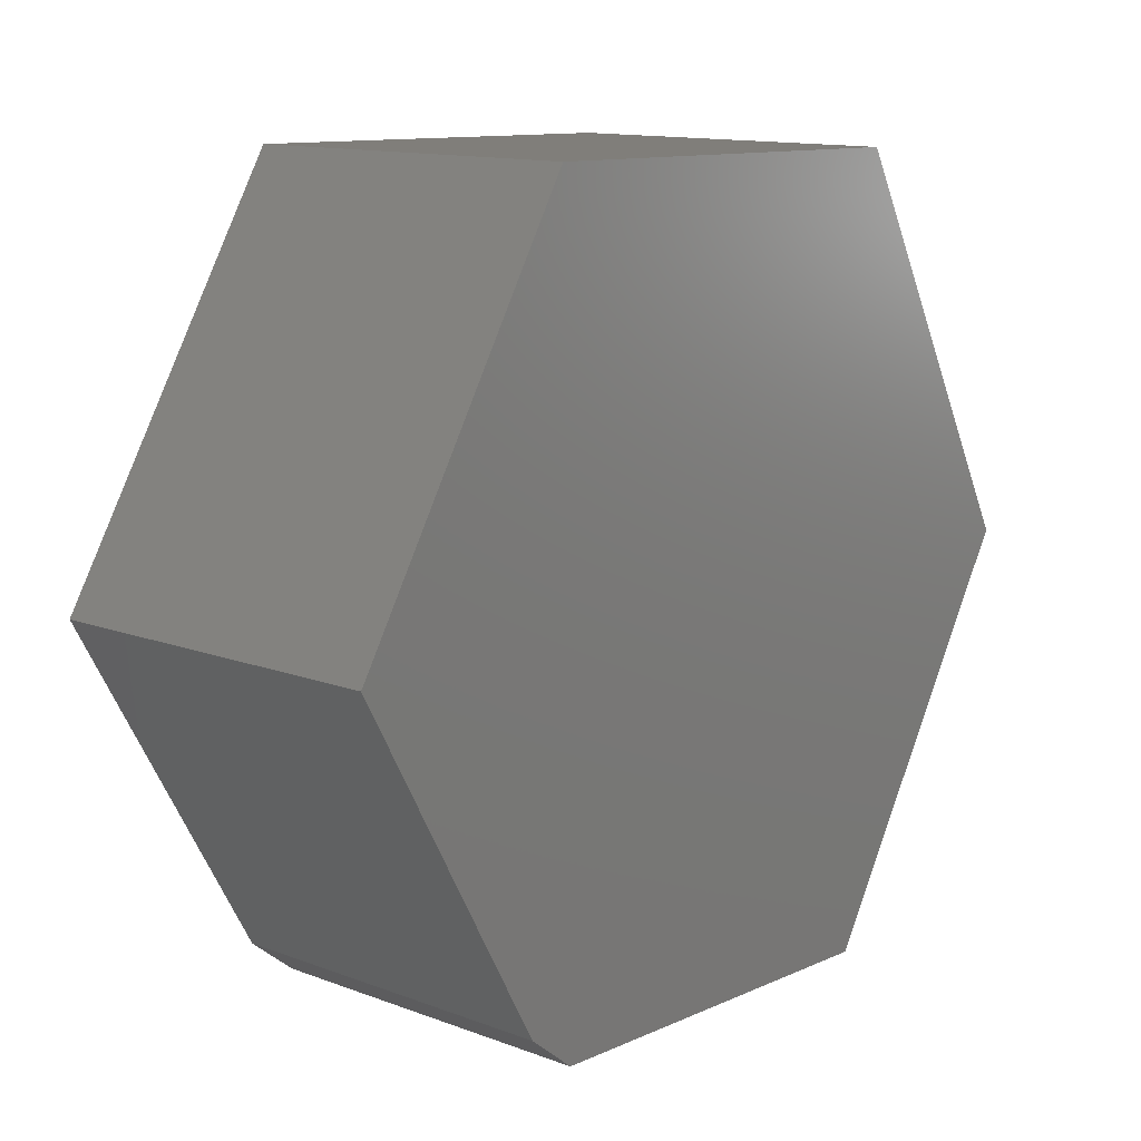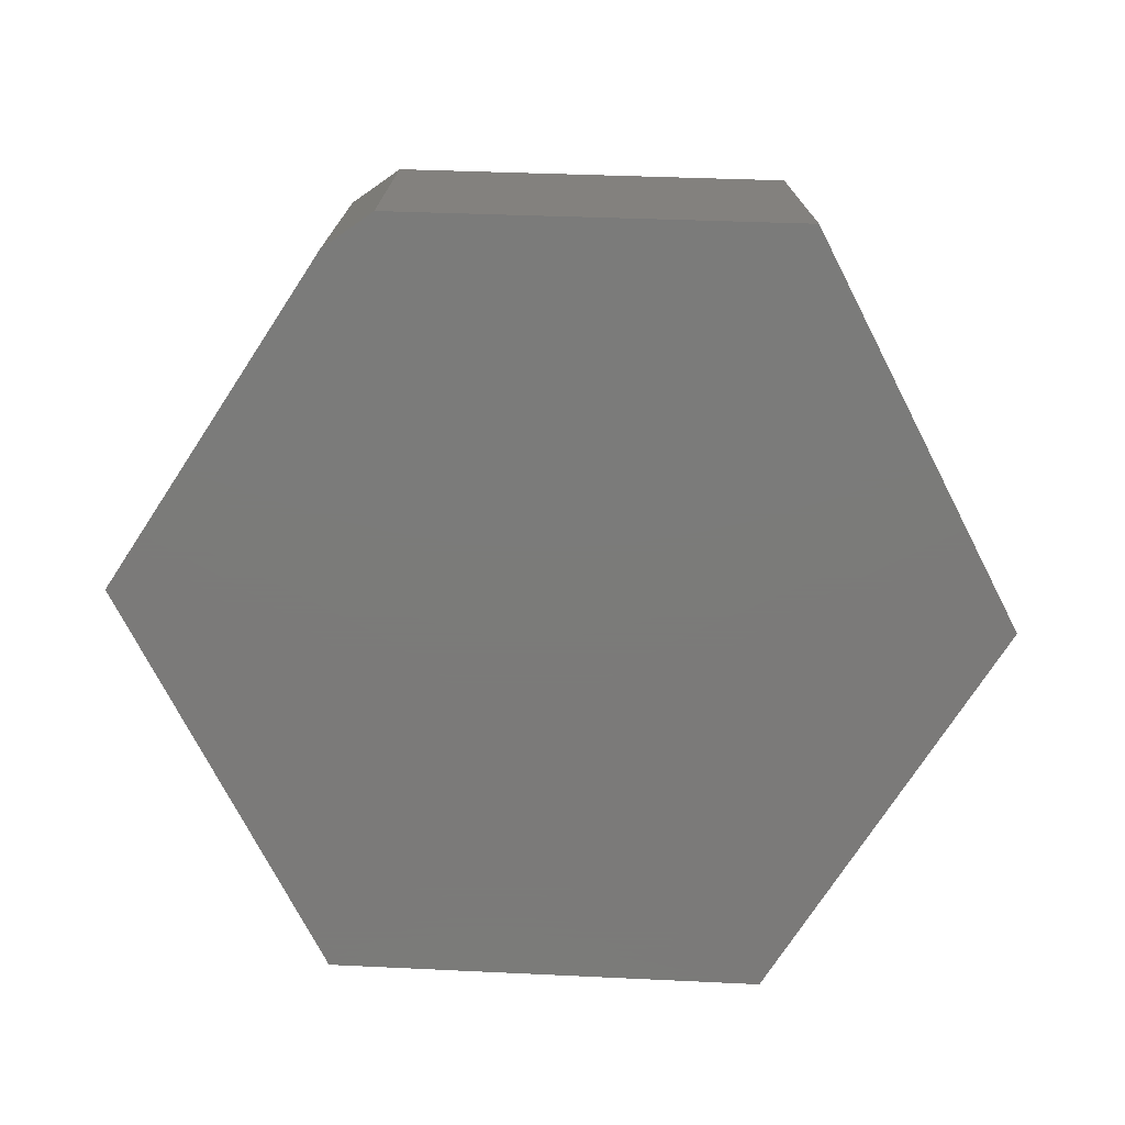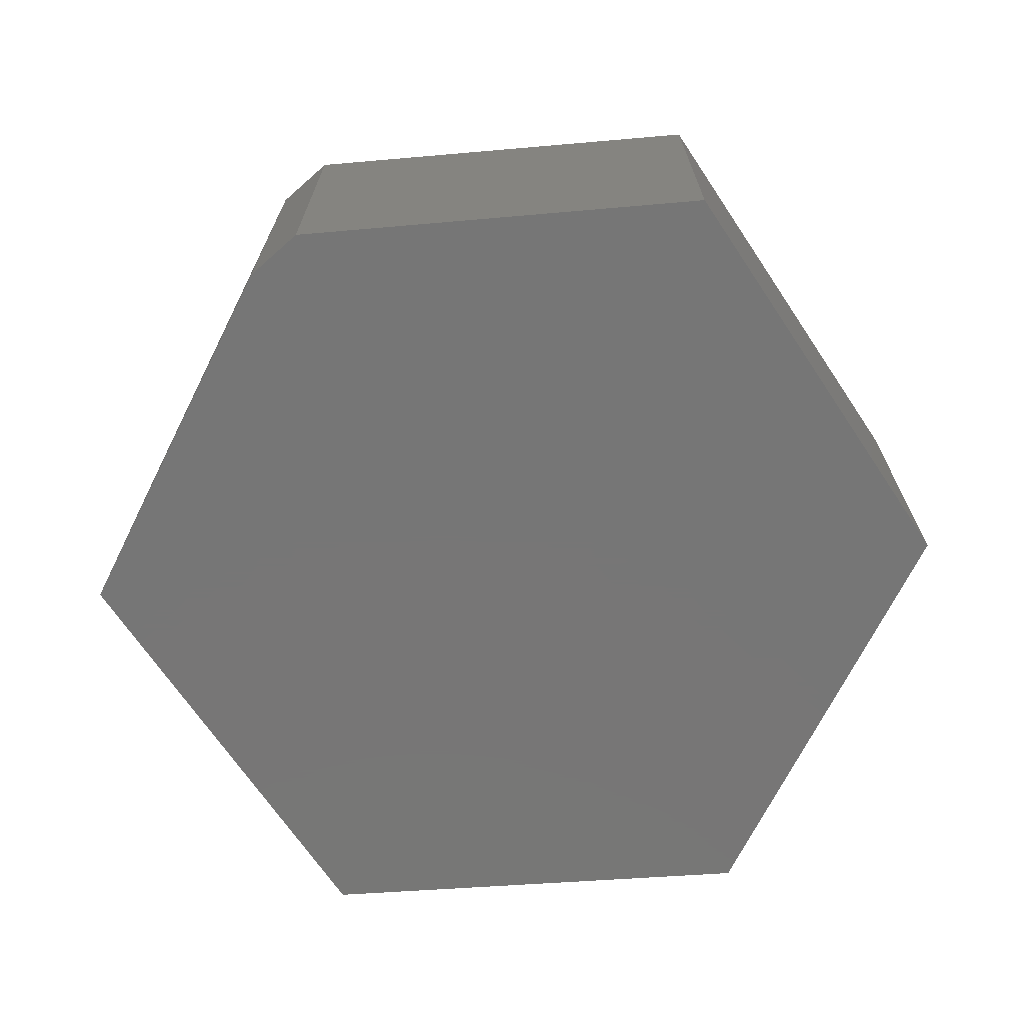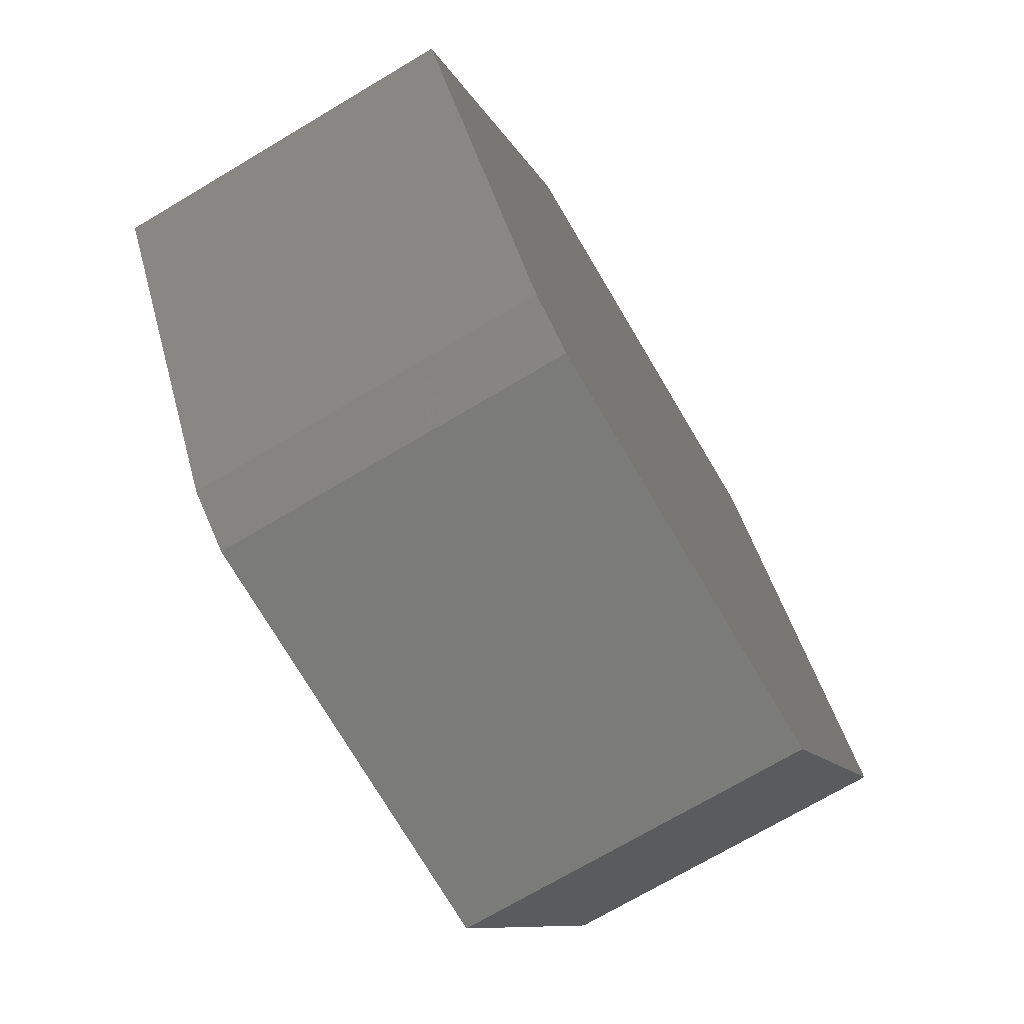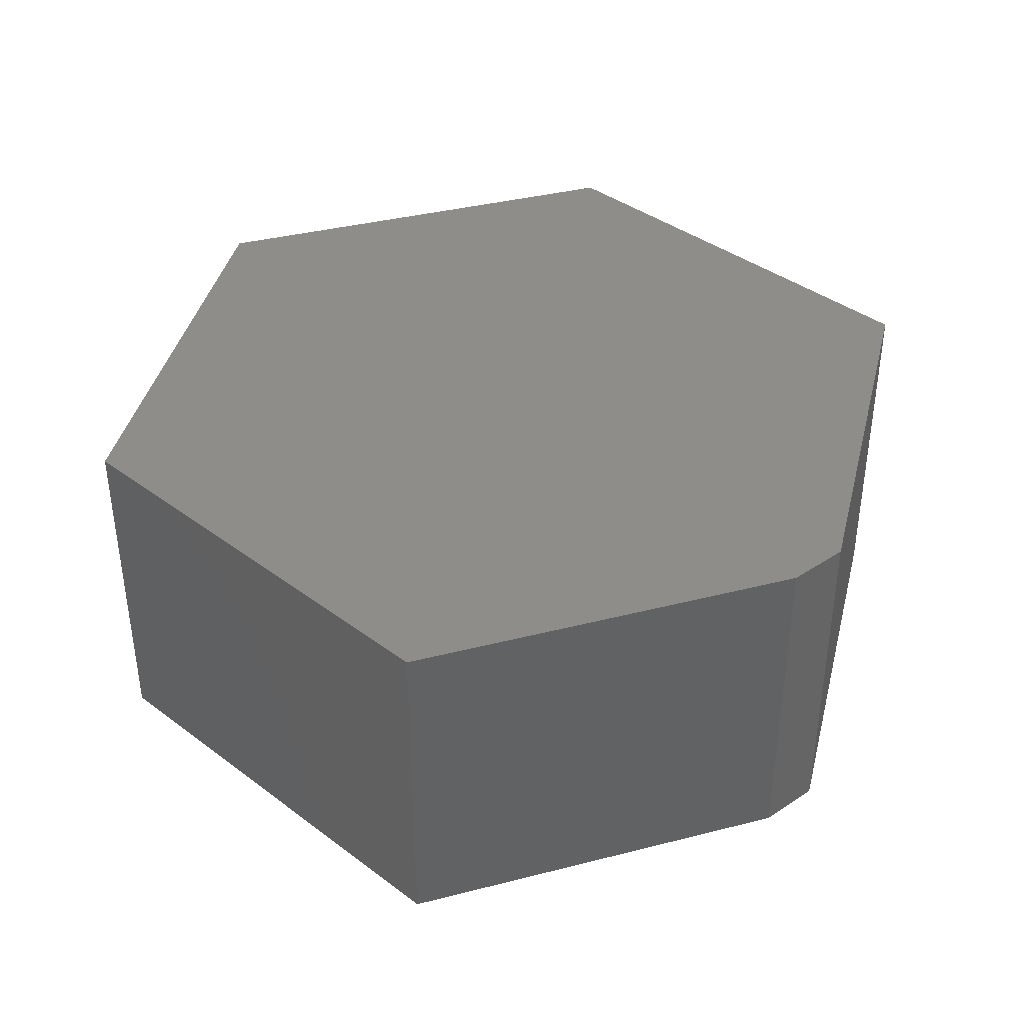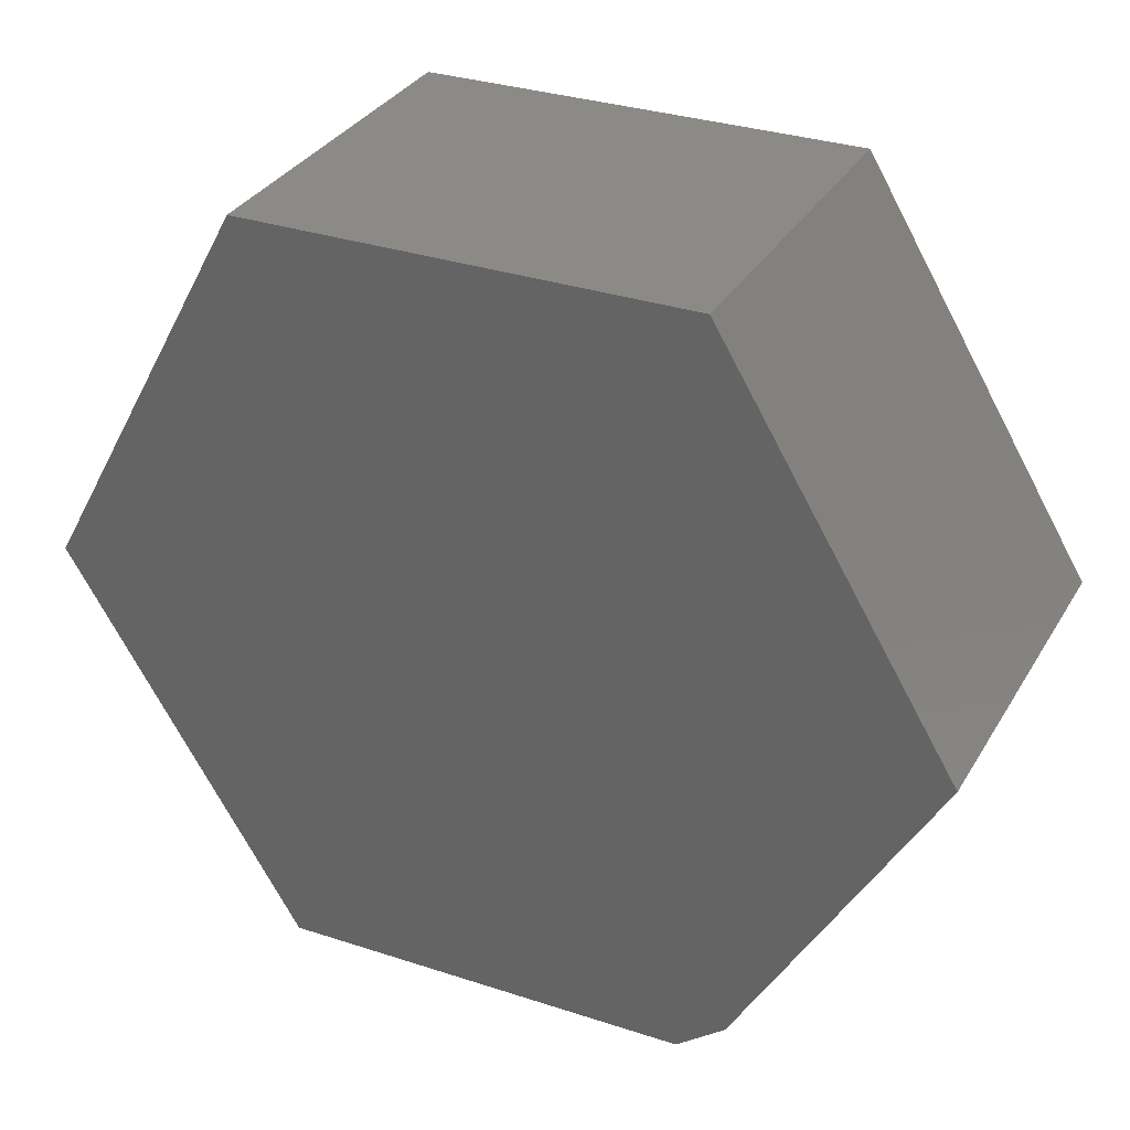
<metadata>
{"format":"stl","ext":"stl","renderer":"f3d","projection":"perspective","resolution":1024,"background":"white","views":[{"elev":12.9,"azim":130.6,"up":"+Z"},{"elev":-73.9,"azim":175.9,"up":"+Y"},{"elev":-68.9,"azim":-177.5,"up":"+Y"},{"elev":-72.1,"azim":120.7,"up":"+Z"},{"elev":39.3,"azim":101.6,"up":"+Y"},{"elev":33.2,"azim":26.5,"up":"+Z"}]}
</metadata>
<code>
# stl→obj: 14 verts, 24 faces
v 0.1826 -0.4922 0.7525
v -0.4436 -0.4922 0.7392
v 0.5156 -0.4922 0.2063
v -0.75 -0.4922 0.1797
v 0.2398 -0.4922 -0.2854
v -0.4169 -0.4922 -0.3665
v 0.1702 -0.4922 -0.3415
v 0.1702 7.323e-17 -0.3415
v -0.4169 6.656e-18 -0.3665
v 0.2398 8.407e-17 -0.2854
v -0.75 0 0.1797
v 0.5156 1.42e-16 0.2063
v -0.4436 6.508e-17 0.7392
v 0.1826 1.353e-16 0.7525
f 1 2 3
f 3 2 4
f 3 4 5
f 5 4 6
f 5 6 7
f 8 9 10
f 10 9 11
f 10 11 12
f 12 11 13
f 12 13 14
f 5 10 3
f 3 10 12
f 6 9 7
f 7 9 8
f 7 8 5
f 5 8 10
f 2 13 4
f 4 13 11
f 1 14 2
f 2 14 13
f 3 12 1
f 1 12 14
f 4 11 6
f 6 11 9

</code>
